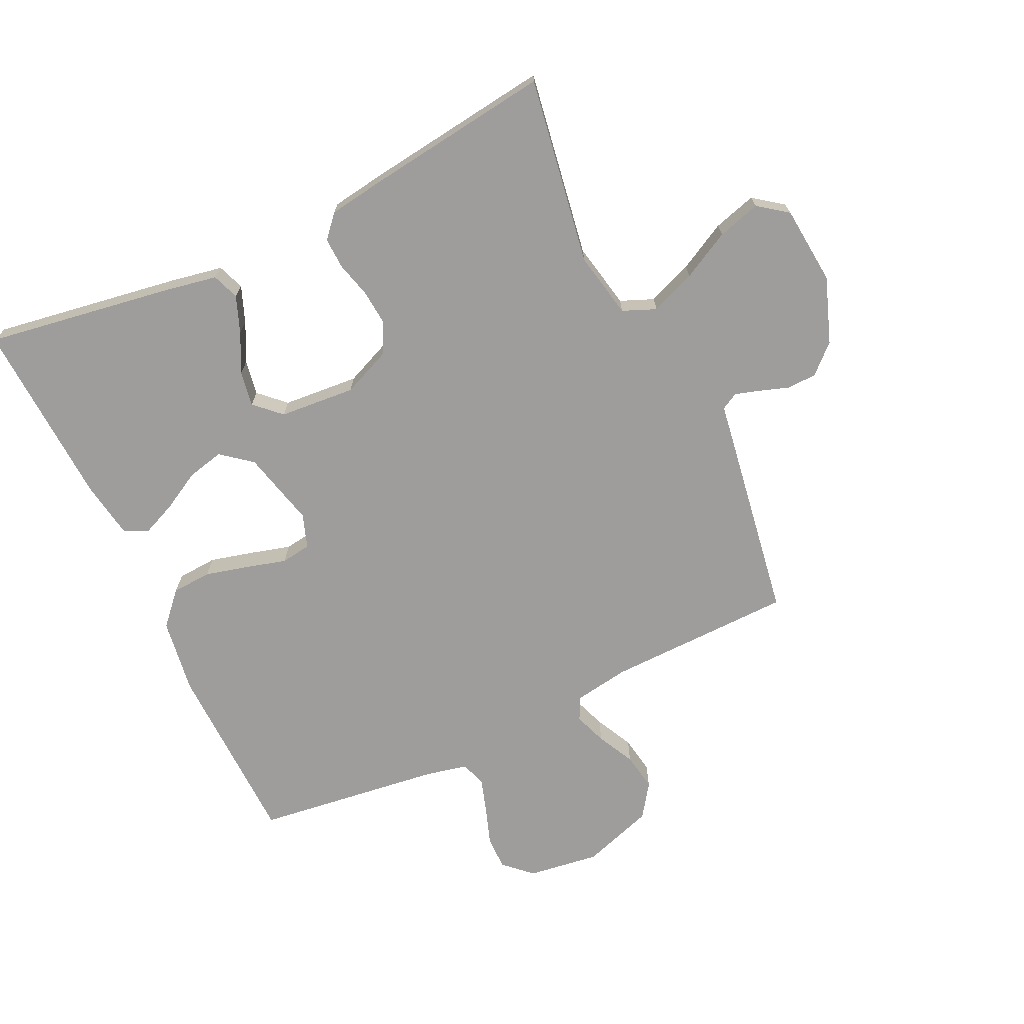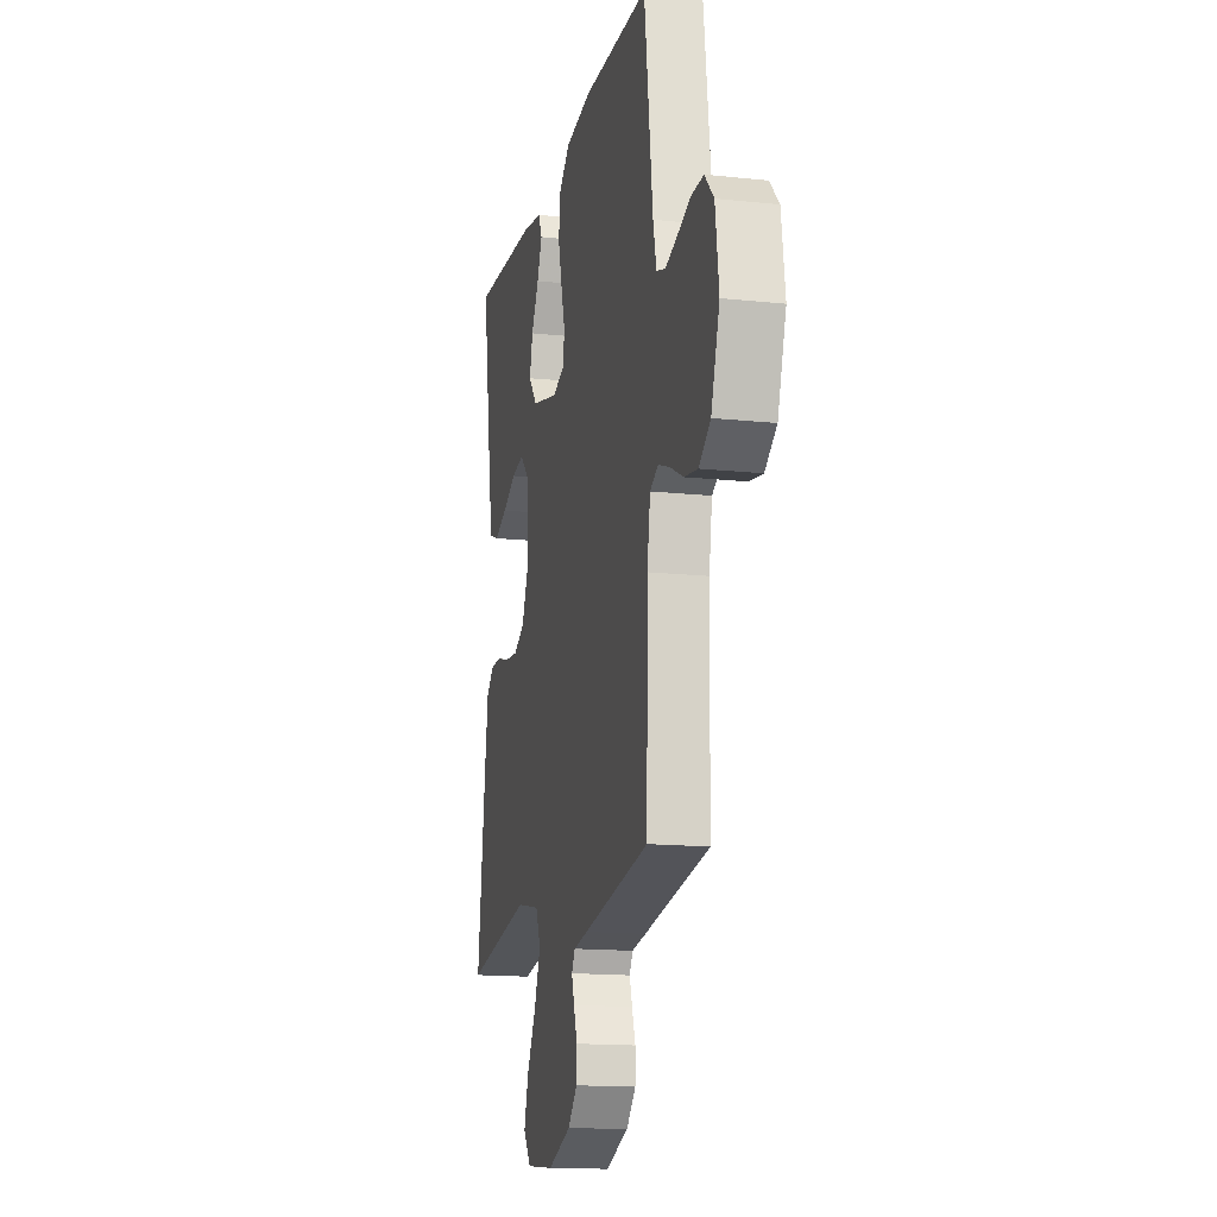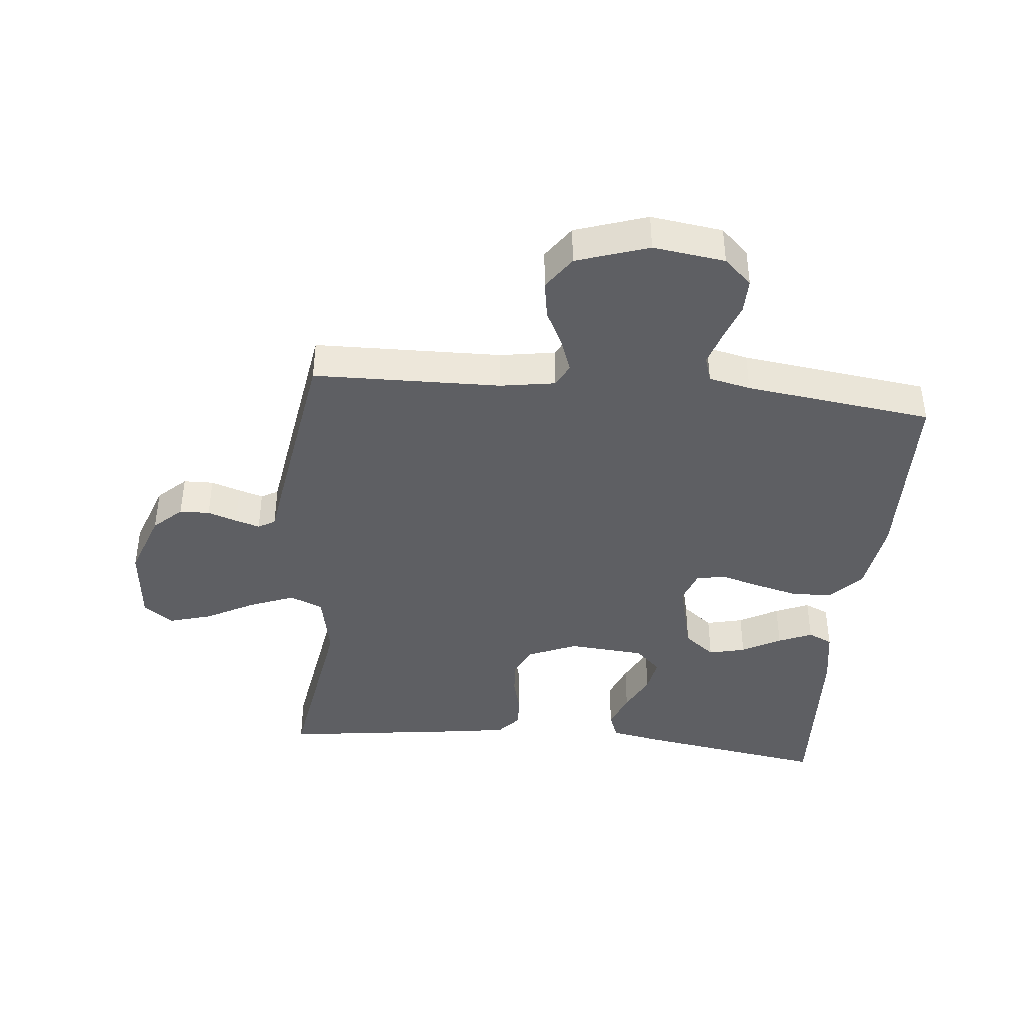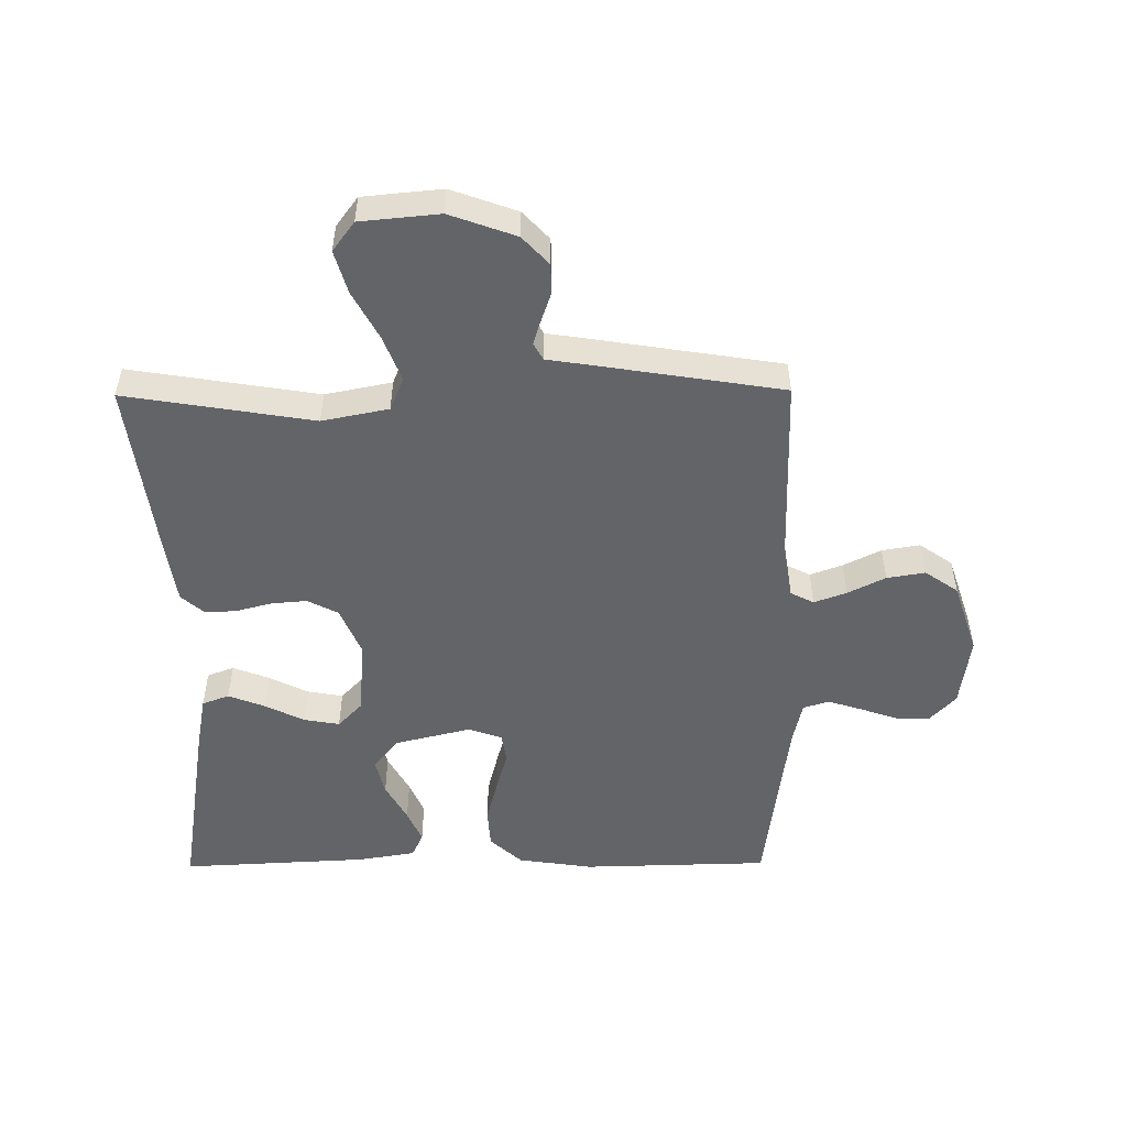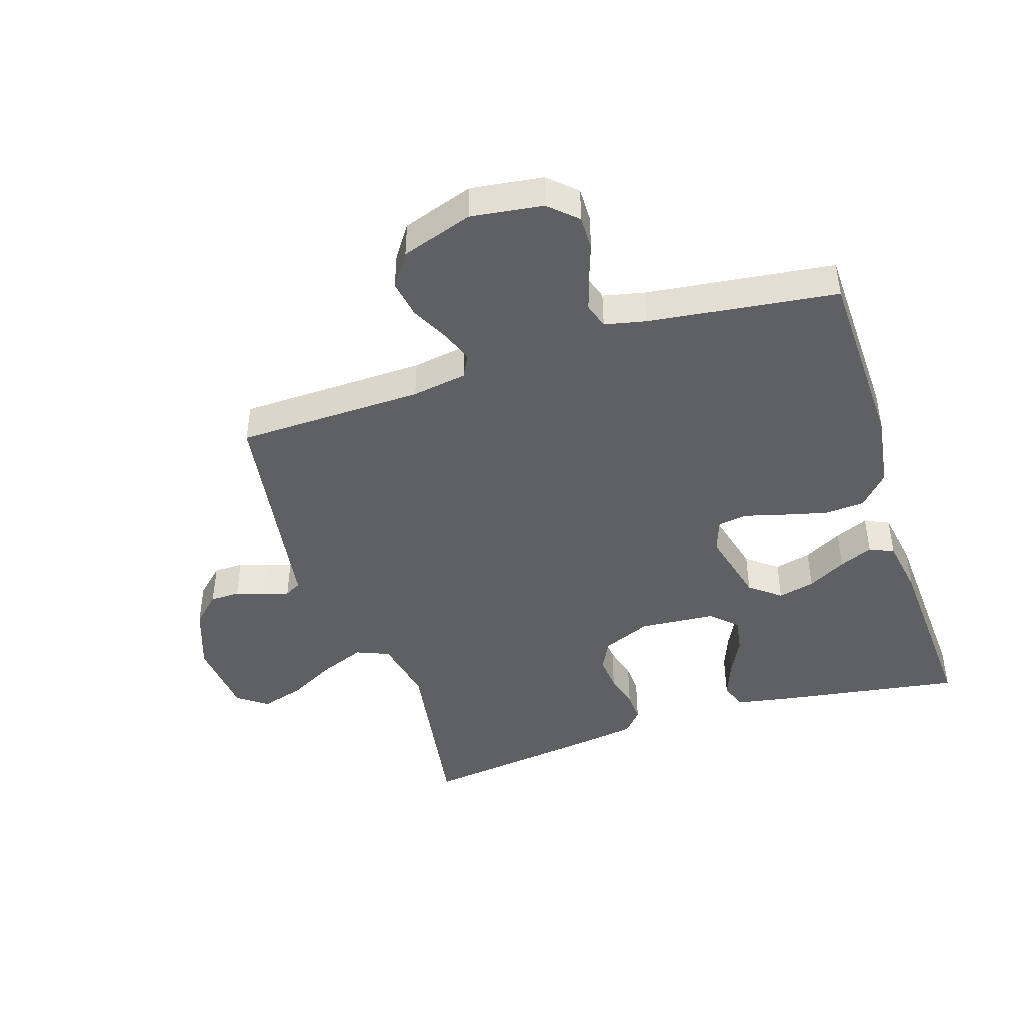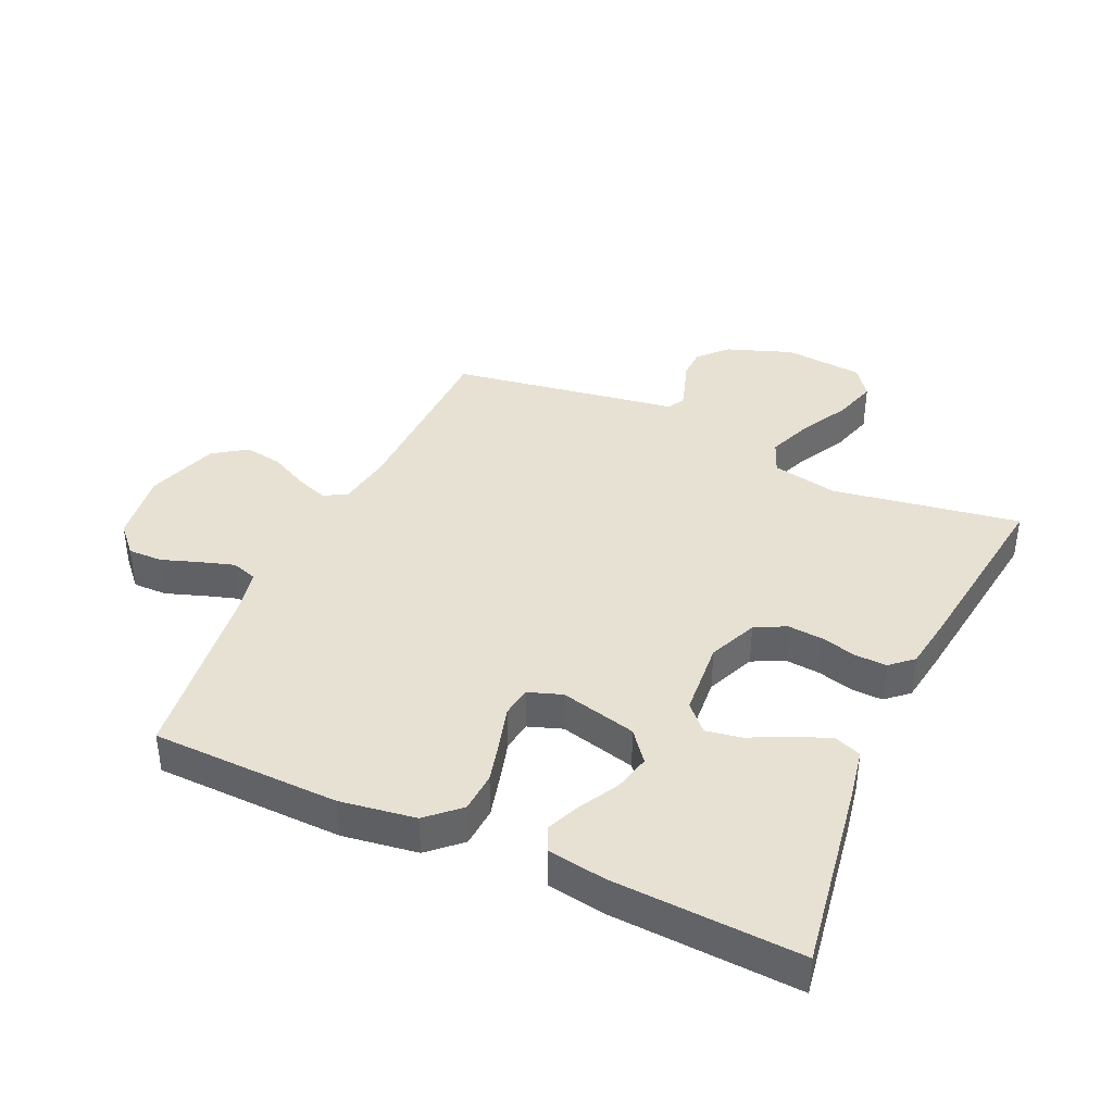
<metadata>
{"format":"obj","ext":"obj","renderer":"f3d","projection":"perspective","resolution":1024,"background":"white","views":[{"elev":-70.4,"azim":115.4,"up":"+Y"},{"elev":-15.2,"azim":-102.8,"up":"+Z"},{"elev":-41.1,"azim":-95.5,"up":"+Y"},{"elev":-51.3,"azim":-179.5,"up":"+Y"},{"elev":-44.0,"azim":-71.9,"up":"+Y"},{"elev":39.5,"azim":24.5,"up":"+Y"}]}
</metadata>
<code>
v 0.5 0.07 -0.5
v 0.2 0.07 -0.451
v 0.094 0.07 -0.472
v 0.072 0.07 -0.525
v 0.1 0.07 -0.597
v 0.141 0.07 -0.674
v 0.161 0.07 -0.743
v 0.126 0.07 -0.79
v 0 0.07 -0.802
v -0.105 0.07 -0.764
v -0.147 0.07 -0.719
v -0.148 0.07 -0.671
v -0.132 0.07 -0.624
v -0.12 0.07 -0.585
v -0.135 0.07 -0.558
v -0.2 0.07 -0.548
v -0.5 0.07 -0.5
v -0.506 0.07 -0.2
v -0.52 0.07 -0.112
v -0.557 0.07 -0.093
v -0.609 0.07 -0.112
v -0.669 0.07 -0.142
v -0.73 0.07 -0.152
v -0.783 0.07 -0.115
v -0.821 0.07 0
v -0.805 0.07 0.115
v -0.764 0.07 0.159
v -0.709 0.07 0.158
v -0.649 0.07 0.137
v -0.595 0.07 0.12
v -0.554 0.07 0.133
v -0.539 0.07 0.2
v -0.5 0.07 0.5
v -0.2 0.07 0.507
v -0.08 0.07 0.489
v -0.029 0.07 0.442
v -0.025 0.07 0.378
v -0.043 0.07 0.308
v -0.061 0.07 0.244
v -0.054 0.07 0.196
v 0 0.07 0.177
v 0.122 0.07 0.207
v 0.161 0.07 0.256
v 0.147 0.07 0.315
v 0.113 0.07 0.377
v 0.09 0.07 0.431
v 0.108 0.07 0.47
v 0.2 0.07 0.485
v 0.5 0.07 0.5
v 0.452 0.07 0.2
v 0.436 0.07 0.115
v 0.393 0.07 0.099
v 0.334 0.07 0.122
v 0.272 0.07 0.153
v 0.215 0.07 0.163
v 0.176 0.07 0.122
v 0.166 0.07 0
v 0.199 0.07 -0.078
v 0.248 0.07 -0.103
v 0.305 0.07 -0.098
v 0.362 0.07 -0.083
v 0.412 0.07 -0.081
v 0.448 0.07 -0.113
v 0.461 0.07 -0.2
v 0.5 0 -0.5
v 0.2 0 -0.451
v 0.094 0 -0.472
v 0.072 0 -0.525
v 0.1 0 -0.597
v 0.141 0 -0.674
v 0.161 0 -0.743
v 0.126 0 -0.79
v 0 0 -0.802
v -0.105 0 -0.764
v -0.147 0 -0.719
v -0.148 0 -0.671
v -0.132 0 -0.624
v -0.12 0 -0.585
v -0.135 0 -0.558
v -0.2 0 -0.548
v -0.5 0 -0.5
v -0.506 0 -0.2
v -0.52 0 -0.112
v -0.557 0 -0.093
v -0.609 0 -0.112
v -0.669 0 -0.142
v -0.73 0 -0.152
v -0.783 0 -0.115
v -0.821 0 0
v -0.805 0 0.115
v -0.764 0 0.159
v -0.709 0 0.158
v -0.649 0 0.137
v -0.595 0 0.12
v -0.554 0 0.133
v -0.539 0 0.2
v -0.5 0 0.5
v -0.2 0 0.507
v -0.08 0 0.489
v -0.029 0 0.442
v -0.025 0 0.378
v -0.043 0 0.308
v -0.061 0 0.244
v -0.054 0 0.196
v 0 0 0.177
v 0.122 0 0.207
v 0.161 0 0.256
v 0.147 0 0.315
v 0.113 0 0.377
v 0.09 0 0.431
v 0.108 0 0.47
v 0.2 0 0.485
v 0.5 0 0.5
v 0.452 0 0.2
v 0.436 0 0.115
v 0.393 0 0.099
v 0.334 0 0.122
v 0.272 0 0.153
v 0.215 0 0.163
v 0.176 0 0.122
v 0.166 0 0
v 0.199 0 -0.078
v 0.248 0 -0.103
v 0.305 0 -0.098
v 0.362 0 -0.083
v 0.412 0 -0.081
v 0.448 0 -0.113
v 0.461 0 -0.2
f 64 1 2
f 63 64 2
f 62 63 2
f 61 62 2
f 60 61 2
f 59 60 2 3
f 58 59 3
f 57 58 3 4
f 56 57 4
f 52 53 54
f 51 52 54
f 50 51 54
f 49 50 54
f 48 49 54
f 47 48 54
f 46 47 54
f 45 46 54
f 44 45 54
f 43 44 54 55
f 42 43 55 56
f 37 38 39
f 36 37 39
f 35 36 39
f 34 35 39
f 33 34 39
f 32 33 39
f 31 32 39 40
f 30 31 40 41
f 27 28 29
f 26 27 29
f 25 26 29
f 24 25 29
f 23 24 29
f 22 23 29
f 21 22 29
f 20 21 29 30
f 19 20 30 41
f 15 16 17 18
f 42 56 4
f 41 42 4
f 19 41 4
f 18 19 4
f 15 18 4
f 11 12 13
f 10 11 13
f 9 10 13
f 8 9 13
f 7 8 13
f 6 7 13
f 5 6 13
f 14 15 4 5
f 5 13 14
f 66 65 128
f 66 128 127
f 66 127 126
f 66 126 125
f 66 125 124
f 67 66 124 123
f 67 123 122
f 68 67 122 121
f 68 121 120
f 118 117 116
f 118 116 115
f 118 115 114
f 118 114 113
f 118 113 112
f 118 112 111
f 118 111 110
f 118 110 109
f 118 109 108
f 119 118 108 107
f 120 119 107 106
f 103 102 101
f 103 101 100
f 103 100 99
f 103 99 98
f 103 98 97
f 103 97 96
f 104 103 96 95
f 105 104 95 94
f 93 92 91
f 93 91 90
f 93 90 89
f 93 89 88
f 93 88 87
f 93 87 86
f 93 86 85
f 94 93 85 84
f 105 94 84 83
f 82 81 80 79
f 68 120 106
f 68 106 105
f 68 105 83
f 68 83 82
f 68 82 79
f 77 76 75
f 77 75 74
f 77 74 73
f 77 73 72
f 77 72 71
f 77 71 70
f 77 70 69
f 69 68 79 78
f 78 77 69
f 1 65 66 2
f 2 66 67 3
f 3 67 68 4
f 4 68 69 5
f 5 69 70 6
f 6 70 71 7
f 7 71 72 8
f 8 72 73 9
f 9 73 74 10
f 10 74 75 11
f 11 75 76 12
f 12 76 77 13
f 13 77 78 14
f 14 78 79 15
f 15 79 80 16
f 16 80 81 17
f 17 81 82 18
f 18 82 83 19
f 19 83 84 20
f 20 84 85 21
f 21 85 86 22
f 22 86 87 23
f 23 87 88 24
f 24 88 89 25
f 25 89 90 26
f 26 90 91 27
f 27 91 92 28
f 28 92 93 29
f 29 93 94 30
f 30 94 95 31
f 31 95 96 32
f 32 96 97 33
f 33 97 98 34
f 34 98 99 35
f 35 99 100 36
f 36 100 101 37
f 37 101 102 38
f 38 102 103 39
f 39 103 104 40
f 40 104 105 41
f 41 105 106 42
f 42 106 107 43
f 43 107 108 44
f 44 108 109 45
f 45 109 110 46
f 46 110 111 47
f 47 111 112 48
f 48 112 113 49
f 49 113 114 50
f 50 114 115 51
f 51 115 116 52
f 52 116 117 53
f 53 117 118 54
f 54 118 119 55
f 55 119 120 56
f 56 120 121 57
f 57 121 122 58
f 58 122 123 59
f 59 123 124 60
f 60 124 125 61
f 61 125 126 62
f 62 126 127 63
f 63 127 128 64
f 64 128 65 1

</code>
